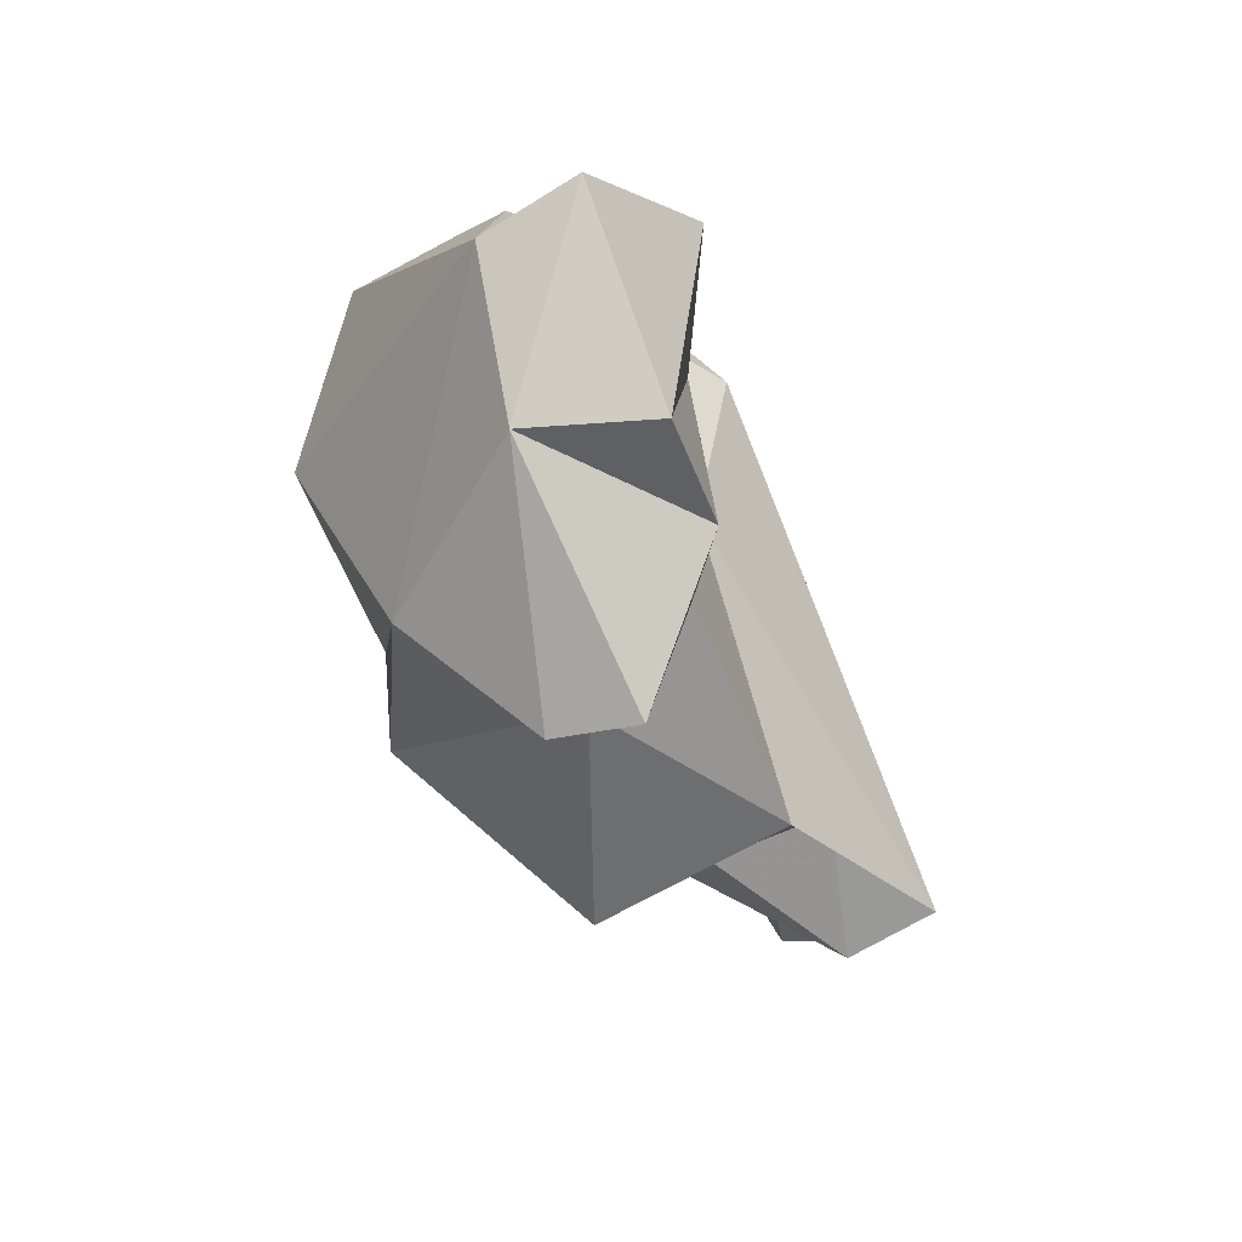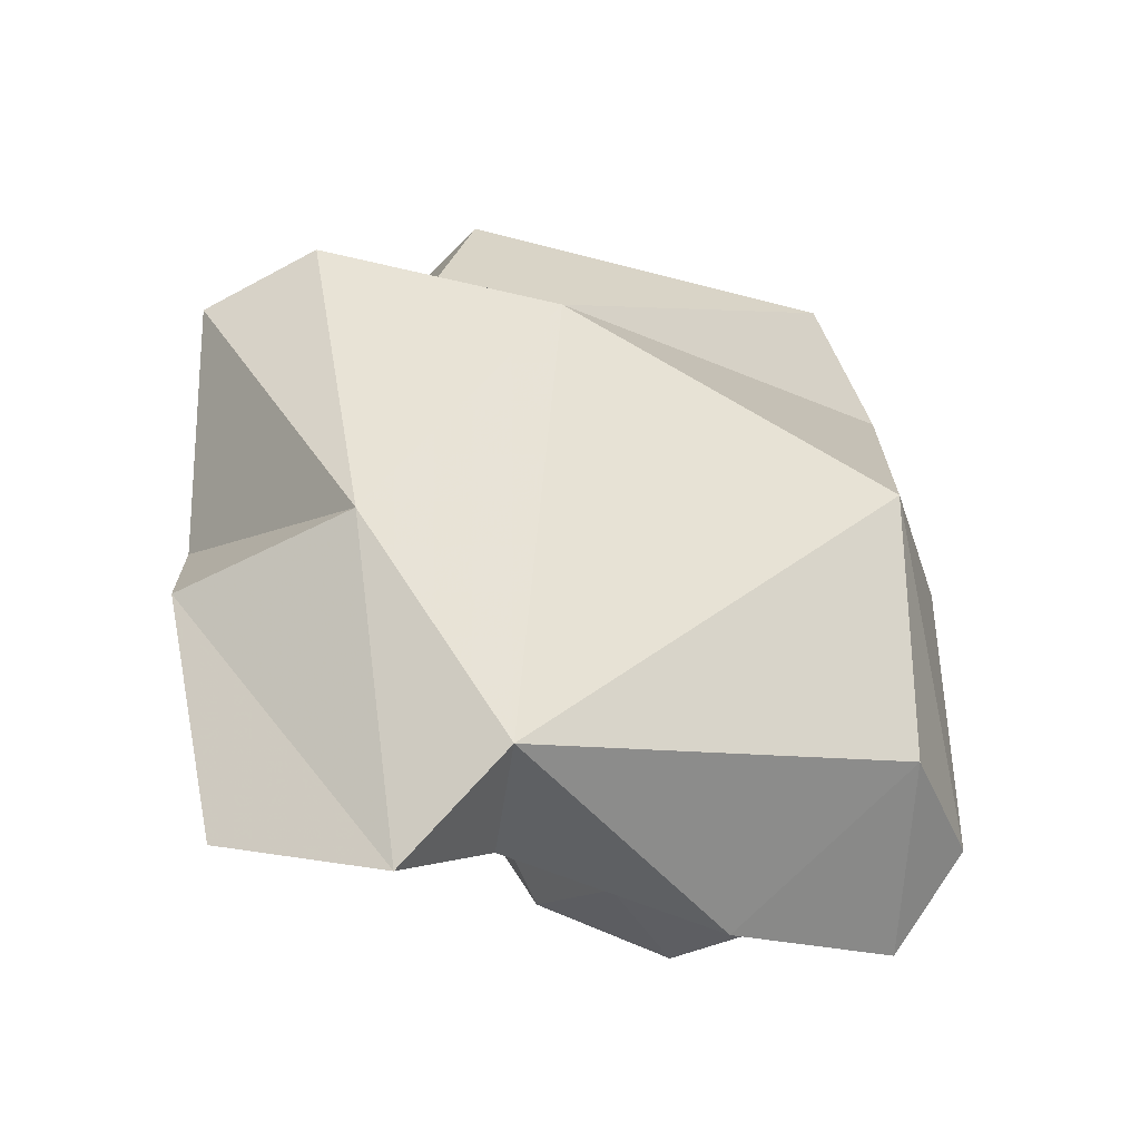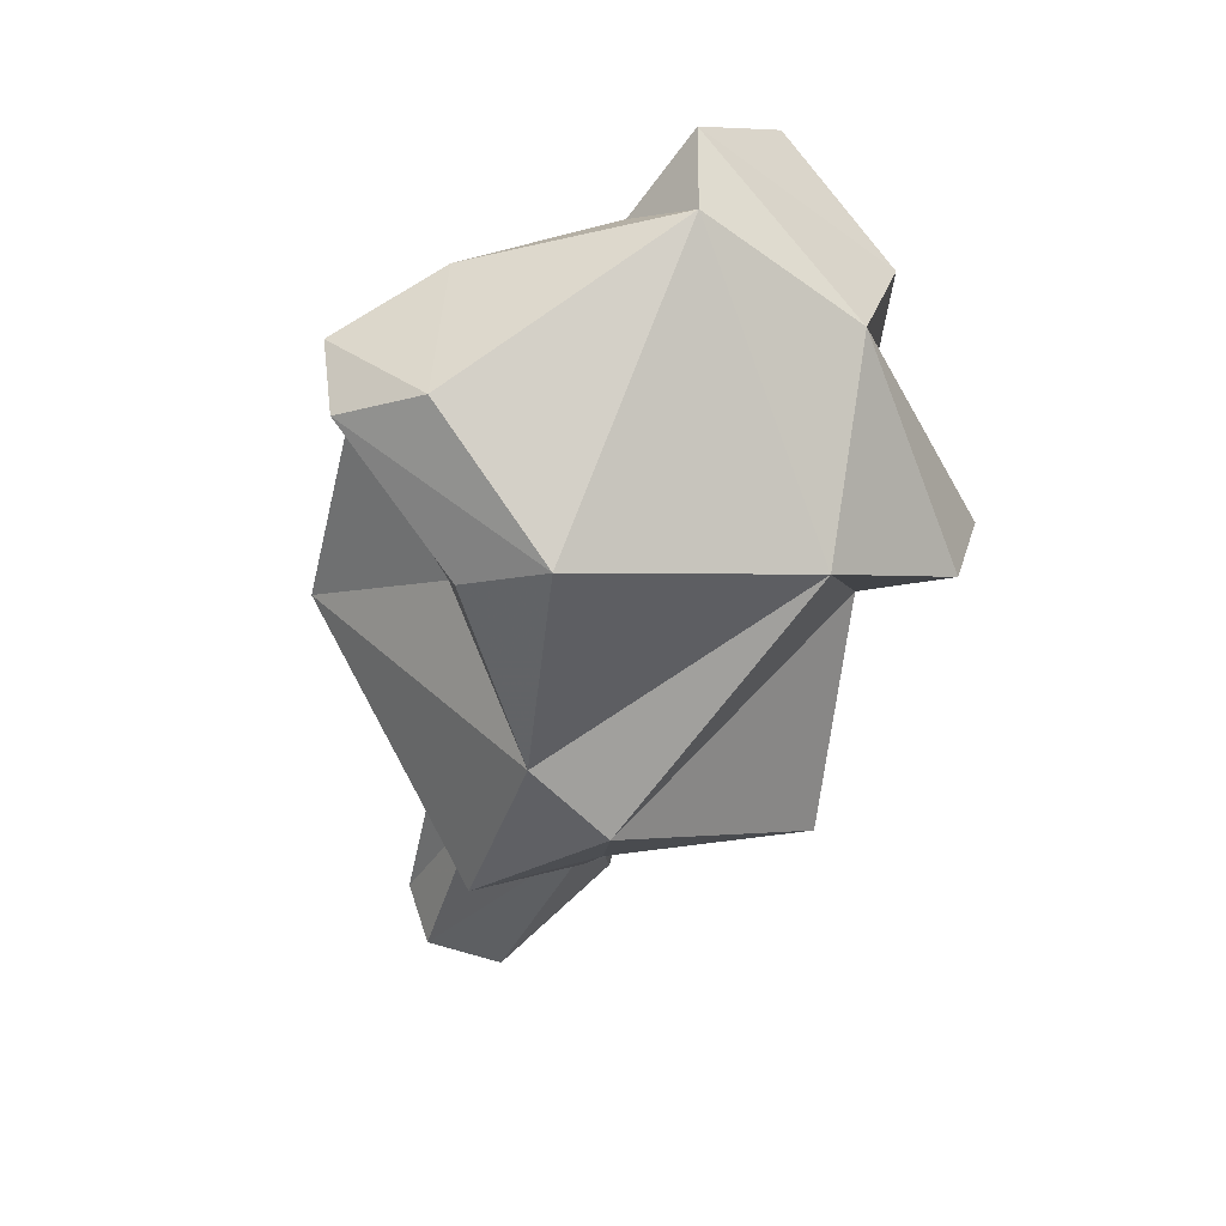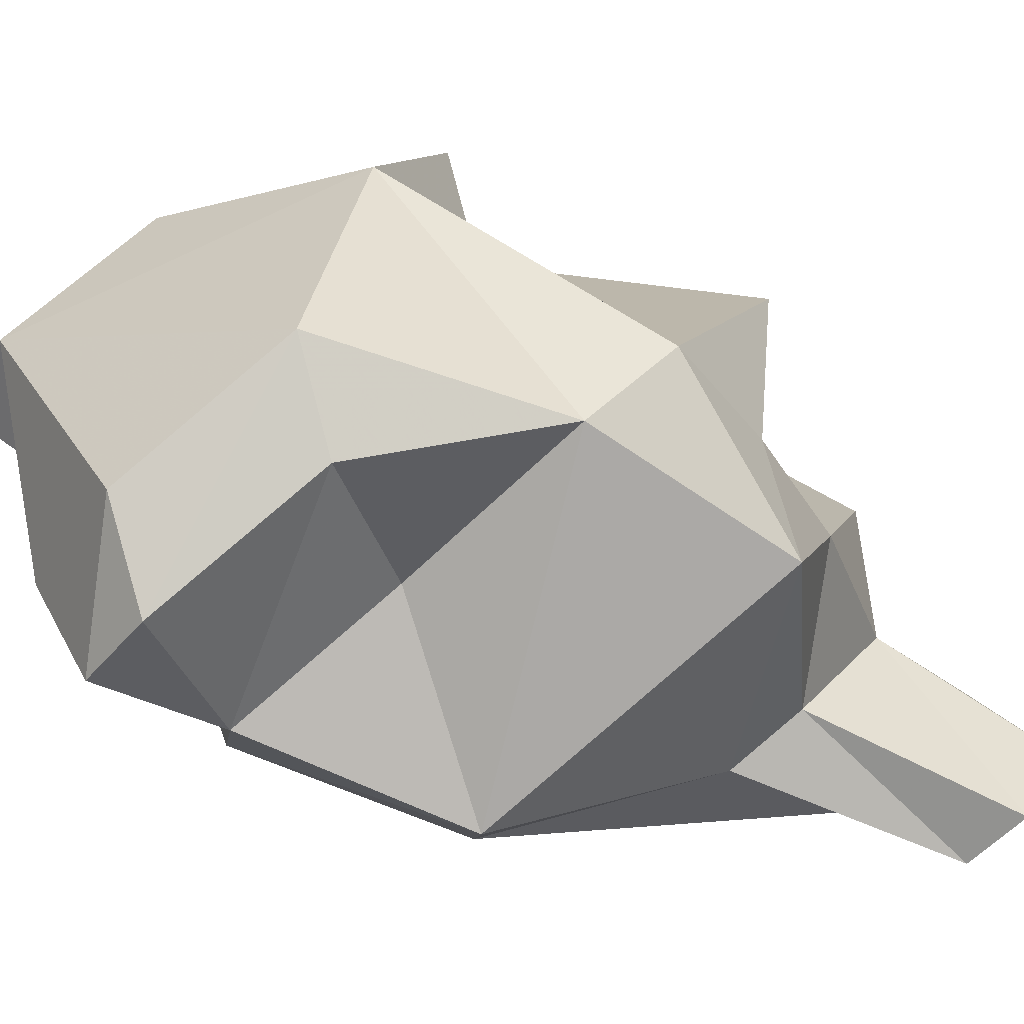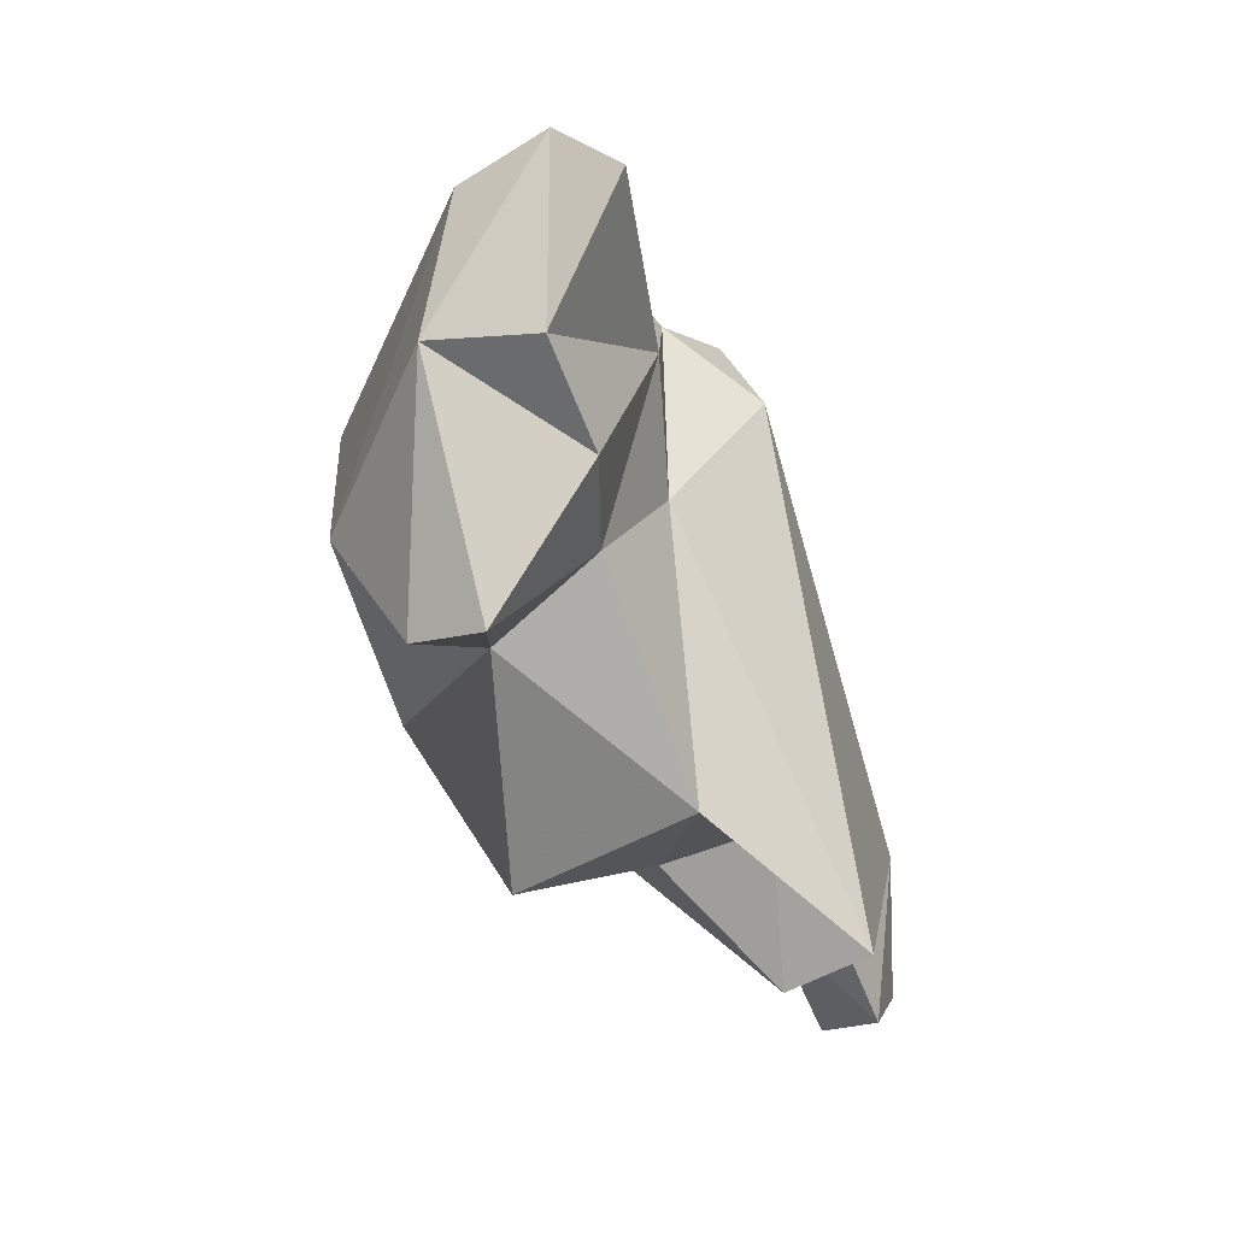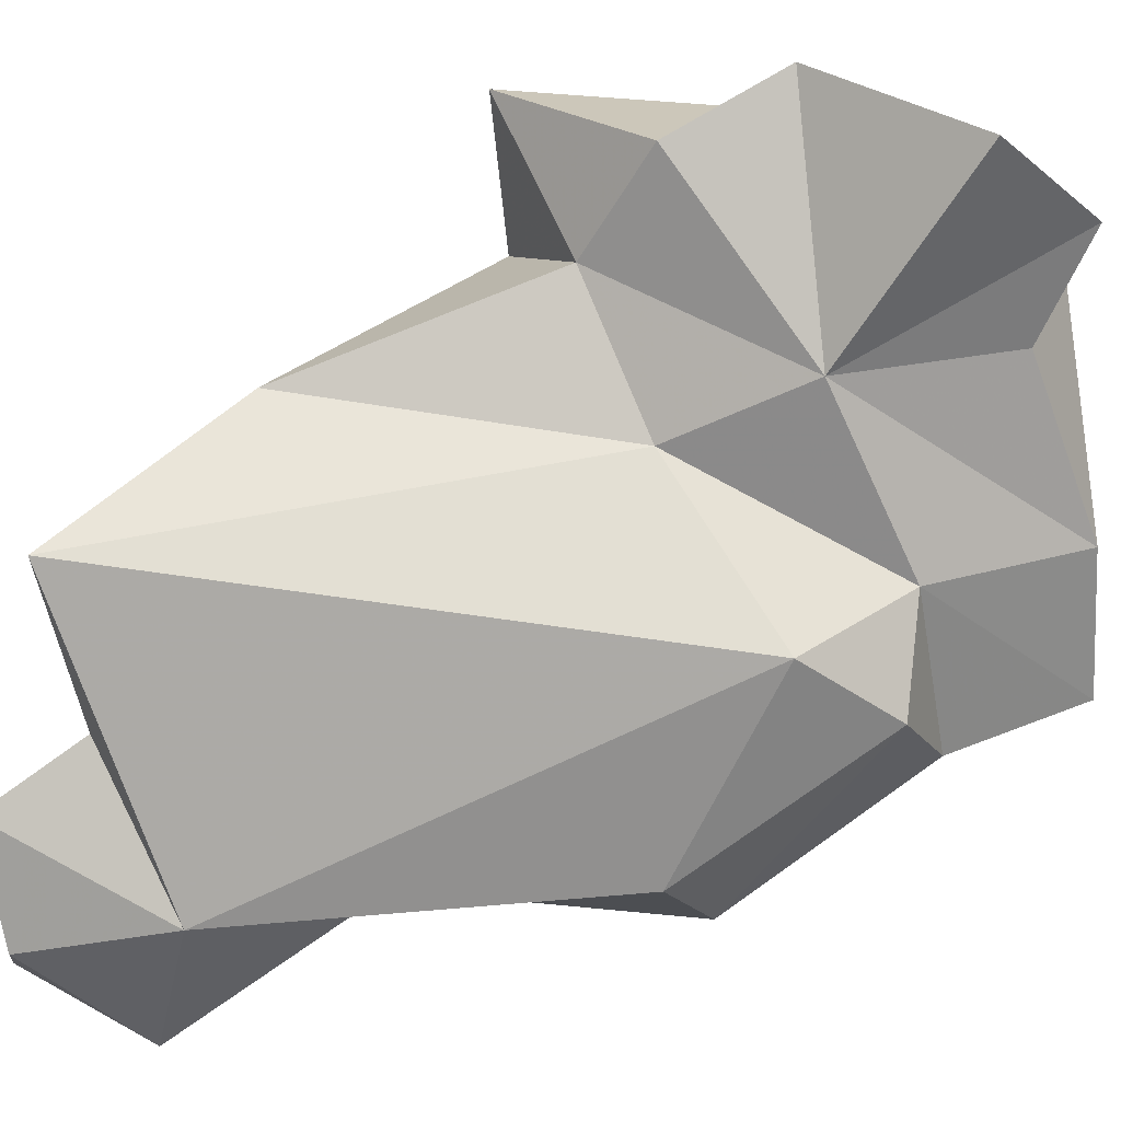
<metadata>
{"format":"obj","ext":"obj","renderer":"f3d","projection":"perspective","resolution":1024,"background":"white","views":[{"elev":28.9,"azim":40.9,"up":"+Y"},{"elev":33.1,"azim":-170.0,"up":"+Z"},{"elev":19.6,"azim":-44.7,"up":"+Y"},{"elev":10.0,"azim":-86.3,"up":"+Z"},{"elev":18.0,"azim":62.5,"up":"+Y"},{"elev":-38.9,"azim":123.1,"up":"+Z"}]}
</metadata>
<code>
v 206.4 219.9 152.8
v 208.1 214.1 157.7
v 208 222.1 150.5
v 211.7 212.3 153.1
v 210.6 206.3 158.7
v 210.9 218 148.2
v 209.1 215.3 161.8
v 211.6 199.2 154
v 212.9 203.3 160.9
v 207.7 221.2 156.8
v 211.4 209.7 144.7
v 219.1 214 166.3
v 215 218.8 146.7
v 212.5 224.7 152.7
v 218.7 198 153.6
v 218.1 198.9 147.5
v 225.3 210.8 162.4
v 216 200.5 157.3
v 218.1 227 160.3
v 218 191 143.8
v 221.6 189 144.8
v 218.9 225.9 155.7
v 223.7 196.1 148.9
v 217.8 201.4 145.3
v 215.5 210.3 143.3
v 225.5 200.6 155.2
v 218.6 193 141.8
v 216.5 220.3 150.3
v 223.3 222.4 164.2
v 223.3 215 153.7
v 219.4 217.3 147
v 224.3 191.4 142.9
v 220.9 229.4 157.5
v 224.5 200.2 161.2
v 226.8 212.1 166.4
v 226.2 228.7 157.1
v 227.6 192.4 145.9
v 223 197.4 142.4
v 223 220.8 153.9
v 229.3 203 152.2
v 227.3 196.6 147.6
v 227.1 214.6 158.6
v 228.4 223.3 161.4
v 229.2 218.9 159.8
v 230.1 204.7 156
v 230 213.2 164.7
v 230.6 196.6 152.4
v 233.1 198.7 149.9
g foo
f 33 43 36
f 29 43 33
f 19 29 33
f 29 46 44
f 35 46 29
f 29 44 43
f 12 35 29
f 43 44 39
f 36 43 39
f 19 12 29
f 7 12 19
f 39 33 36
f 39 22 33
f 19 33 22
f 7 19 10
f 44 46 42
f 17 42 46
f 17 46 35
f 17 35 12
f 42 39 44
f 14 22 39
f 14 19 22
f 19 14 10
f 42 45 30
f 17 12 9
f 30 39 42
f 30 28 39
f 9 12 5
f 7 5 12
f 7 2 5
f 39 28 14
f 7 1 2
f 1 7 10
f 3 14 28
f 3 10 14
f 3 1 10
f 45 42 17
f 45 17 34
f 34 17 9
f 31 28 30
f 4 5 2
f 13 28 31
f 2 6 4
f 28 13 6
f 1 6 2
f 3 28 6
f 1 3 6
f 40 45 26
f 26 45 34
f 40 48 45
f 30 45 48
f 26 34 18
f 9 18 34
f 30 48 31
f 48 38 31
f 8 18 9
f 9 5 8
f 31 38 25
f 13 31 25
f 4 6 11
f 40 47 48
f 40 26 47
f 47 26 15
f 15 26 18
f 8 15 18
f 11 8 5
f 11 5 4
f 25 11 13
f 6 13 11
f 41 48 47
f 23 41 47
f 47 15 23
f 41 38 48
f 16 23 15
f 8 16 15
f 24 16 8
f 24 25 38
f 8 11 24
f 11 25 24
f 37 38 41
f 37 41 23
f 20 16 27
f 16 20 23
f 16 24 27
f 38 37 32
f 37 21 32
f 21 37 23
f 23 20 21
f 32 27 38
f 24 38 27
f 27 32 21
f 20 27 21
g

</code>
